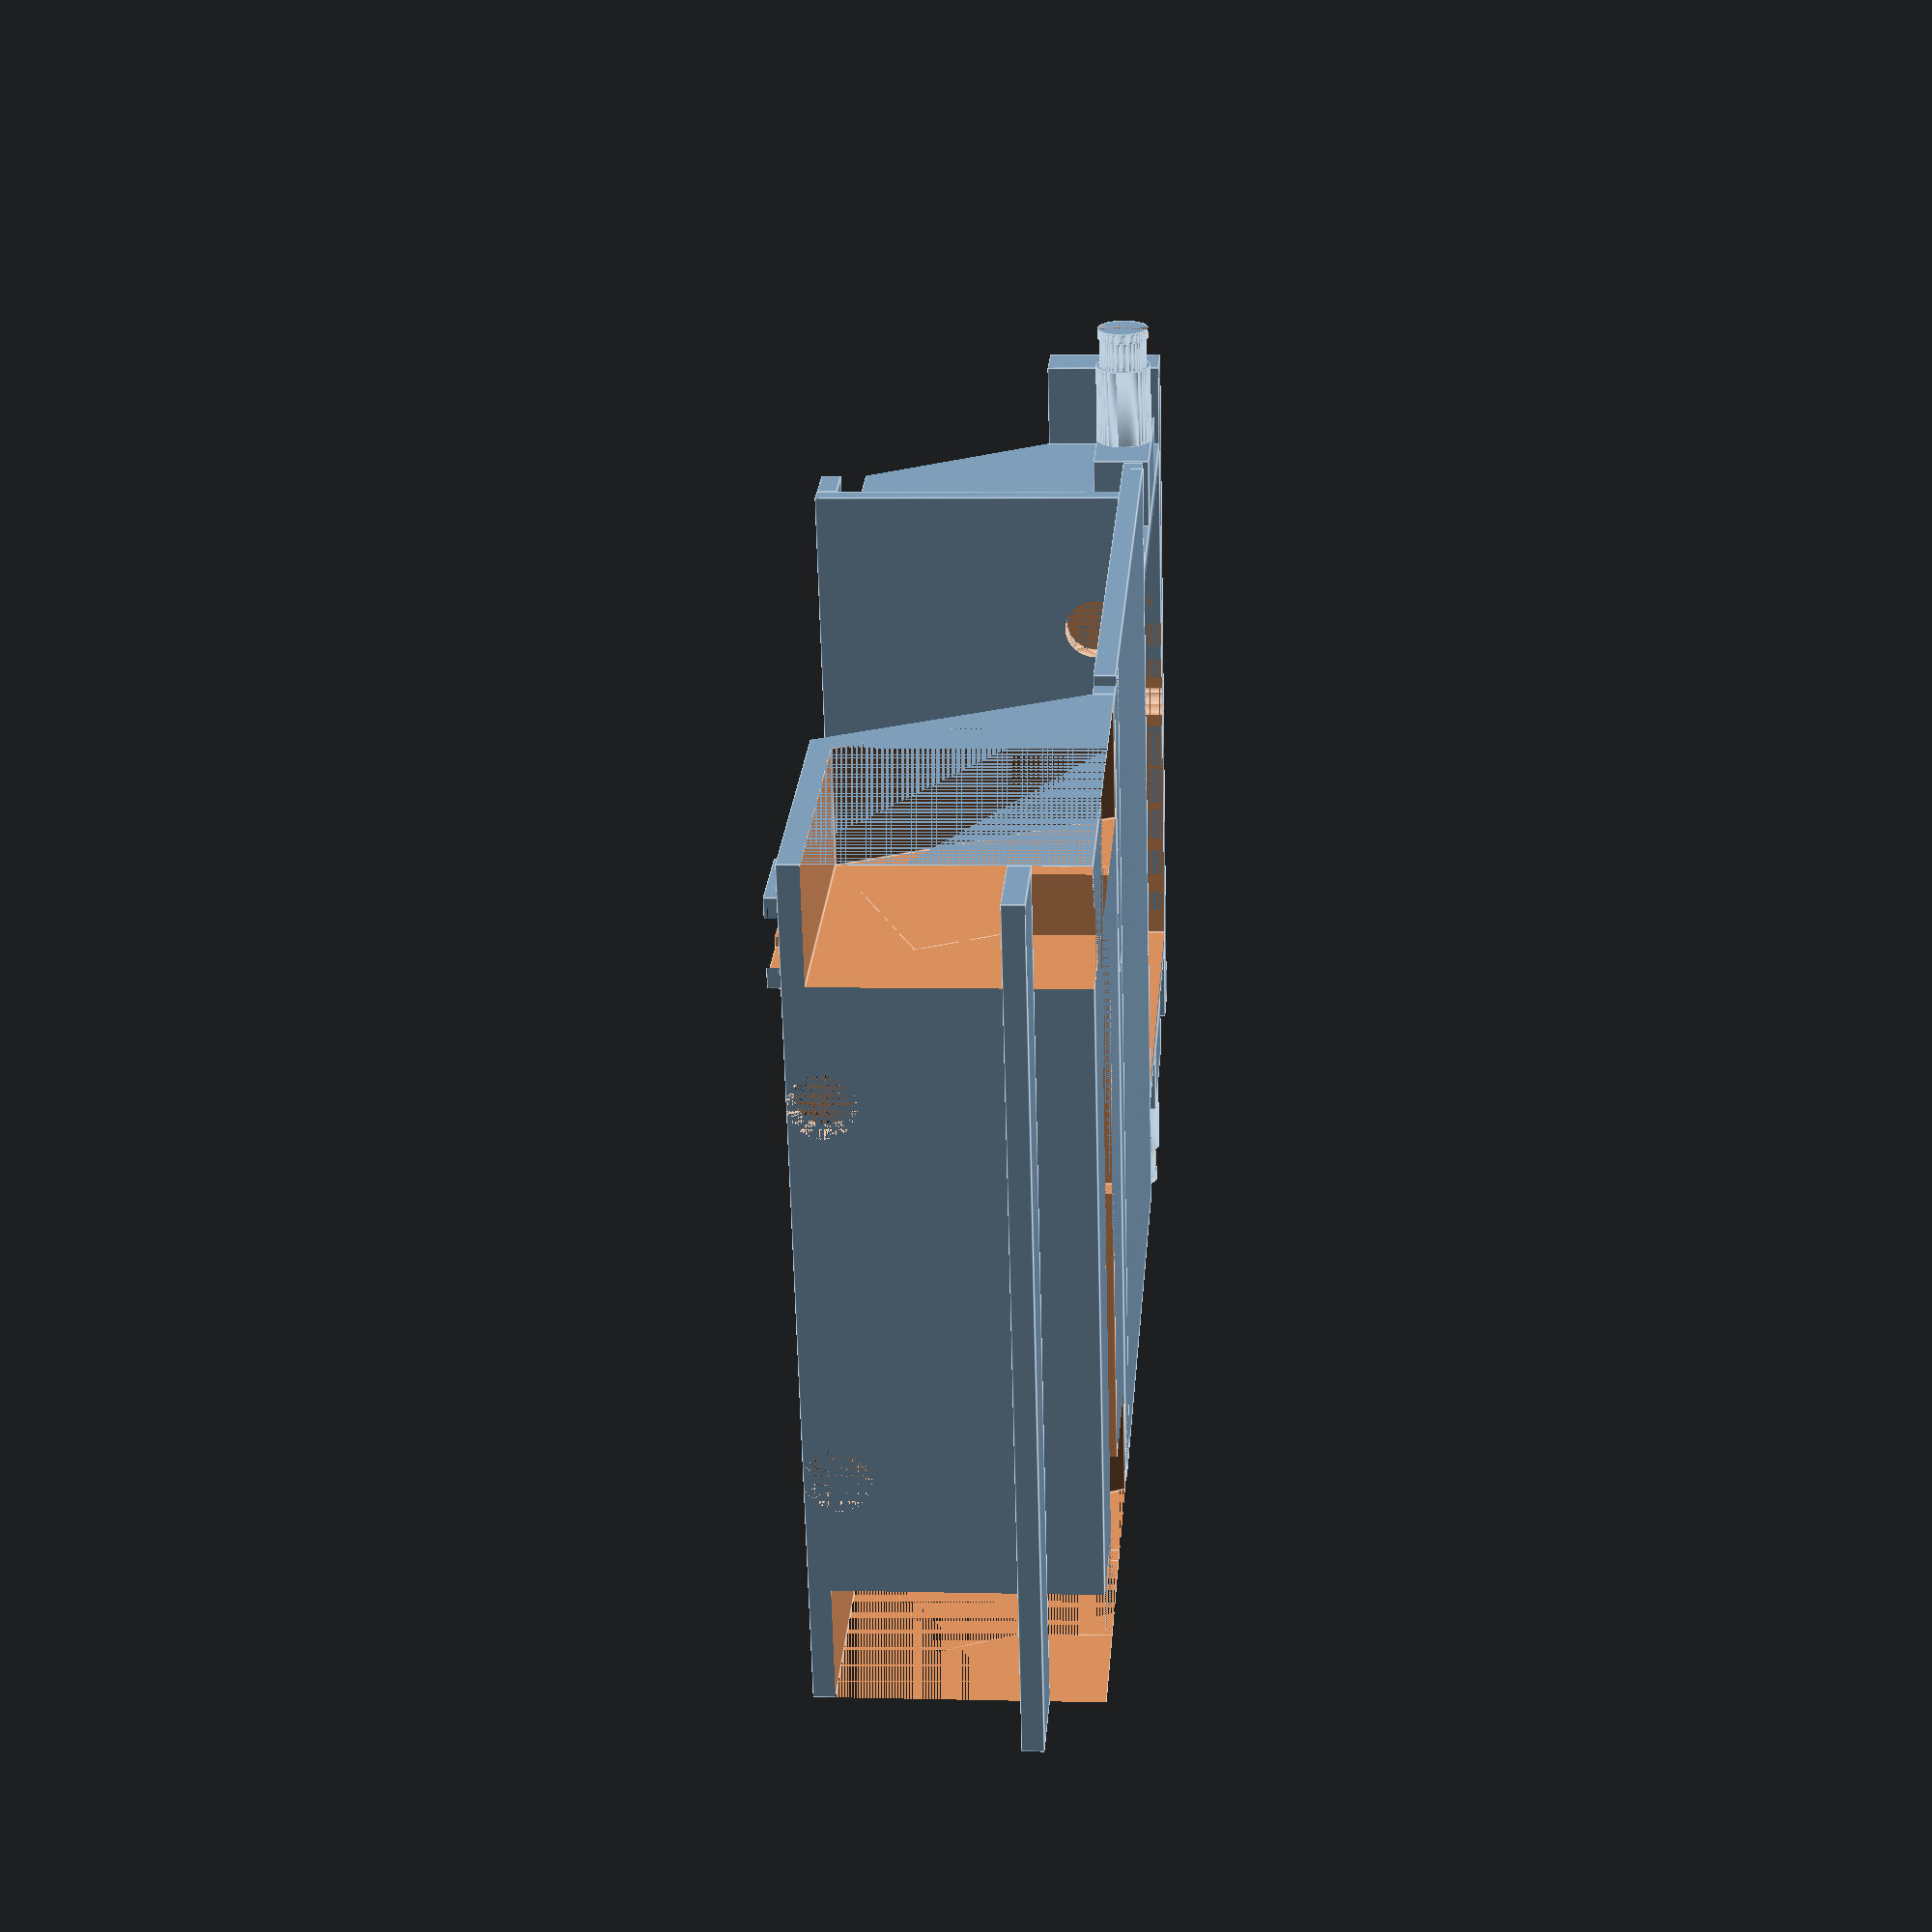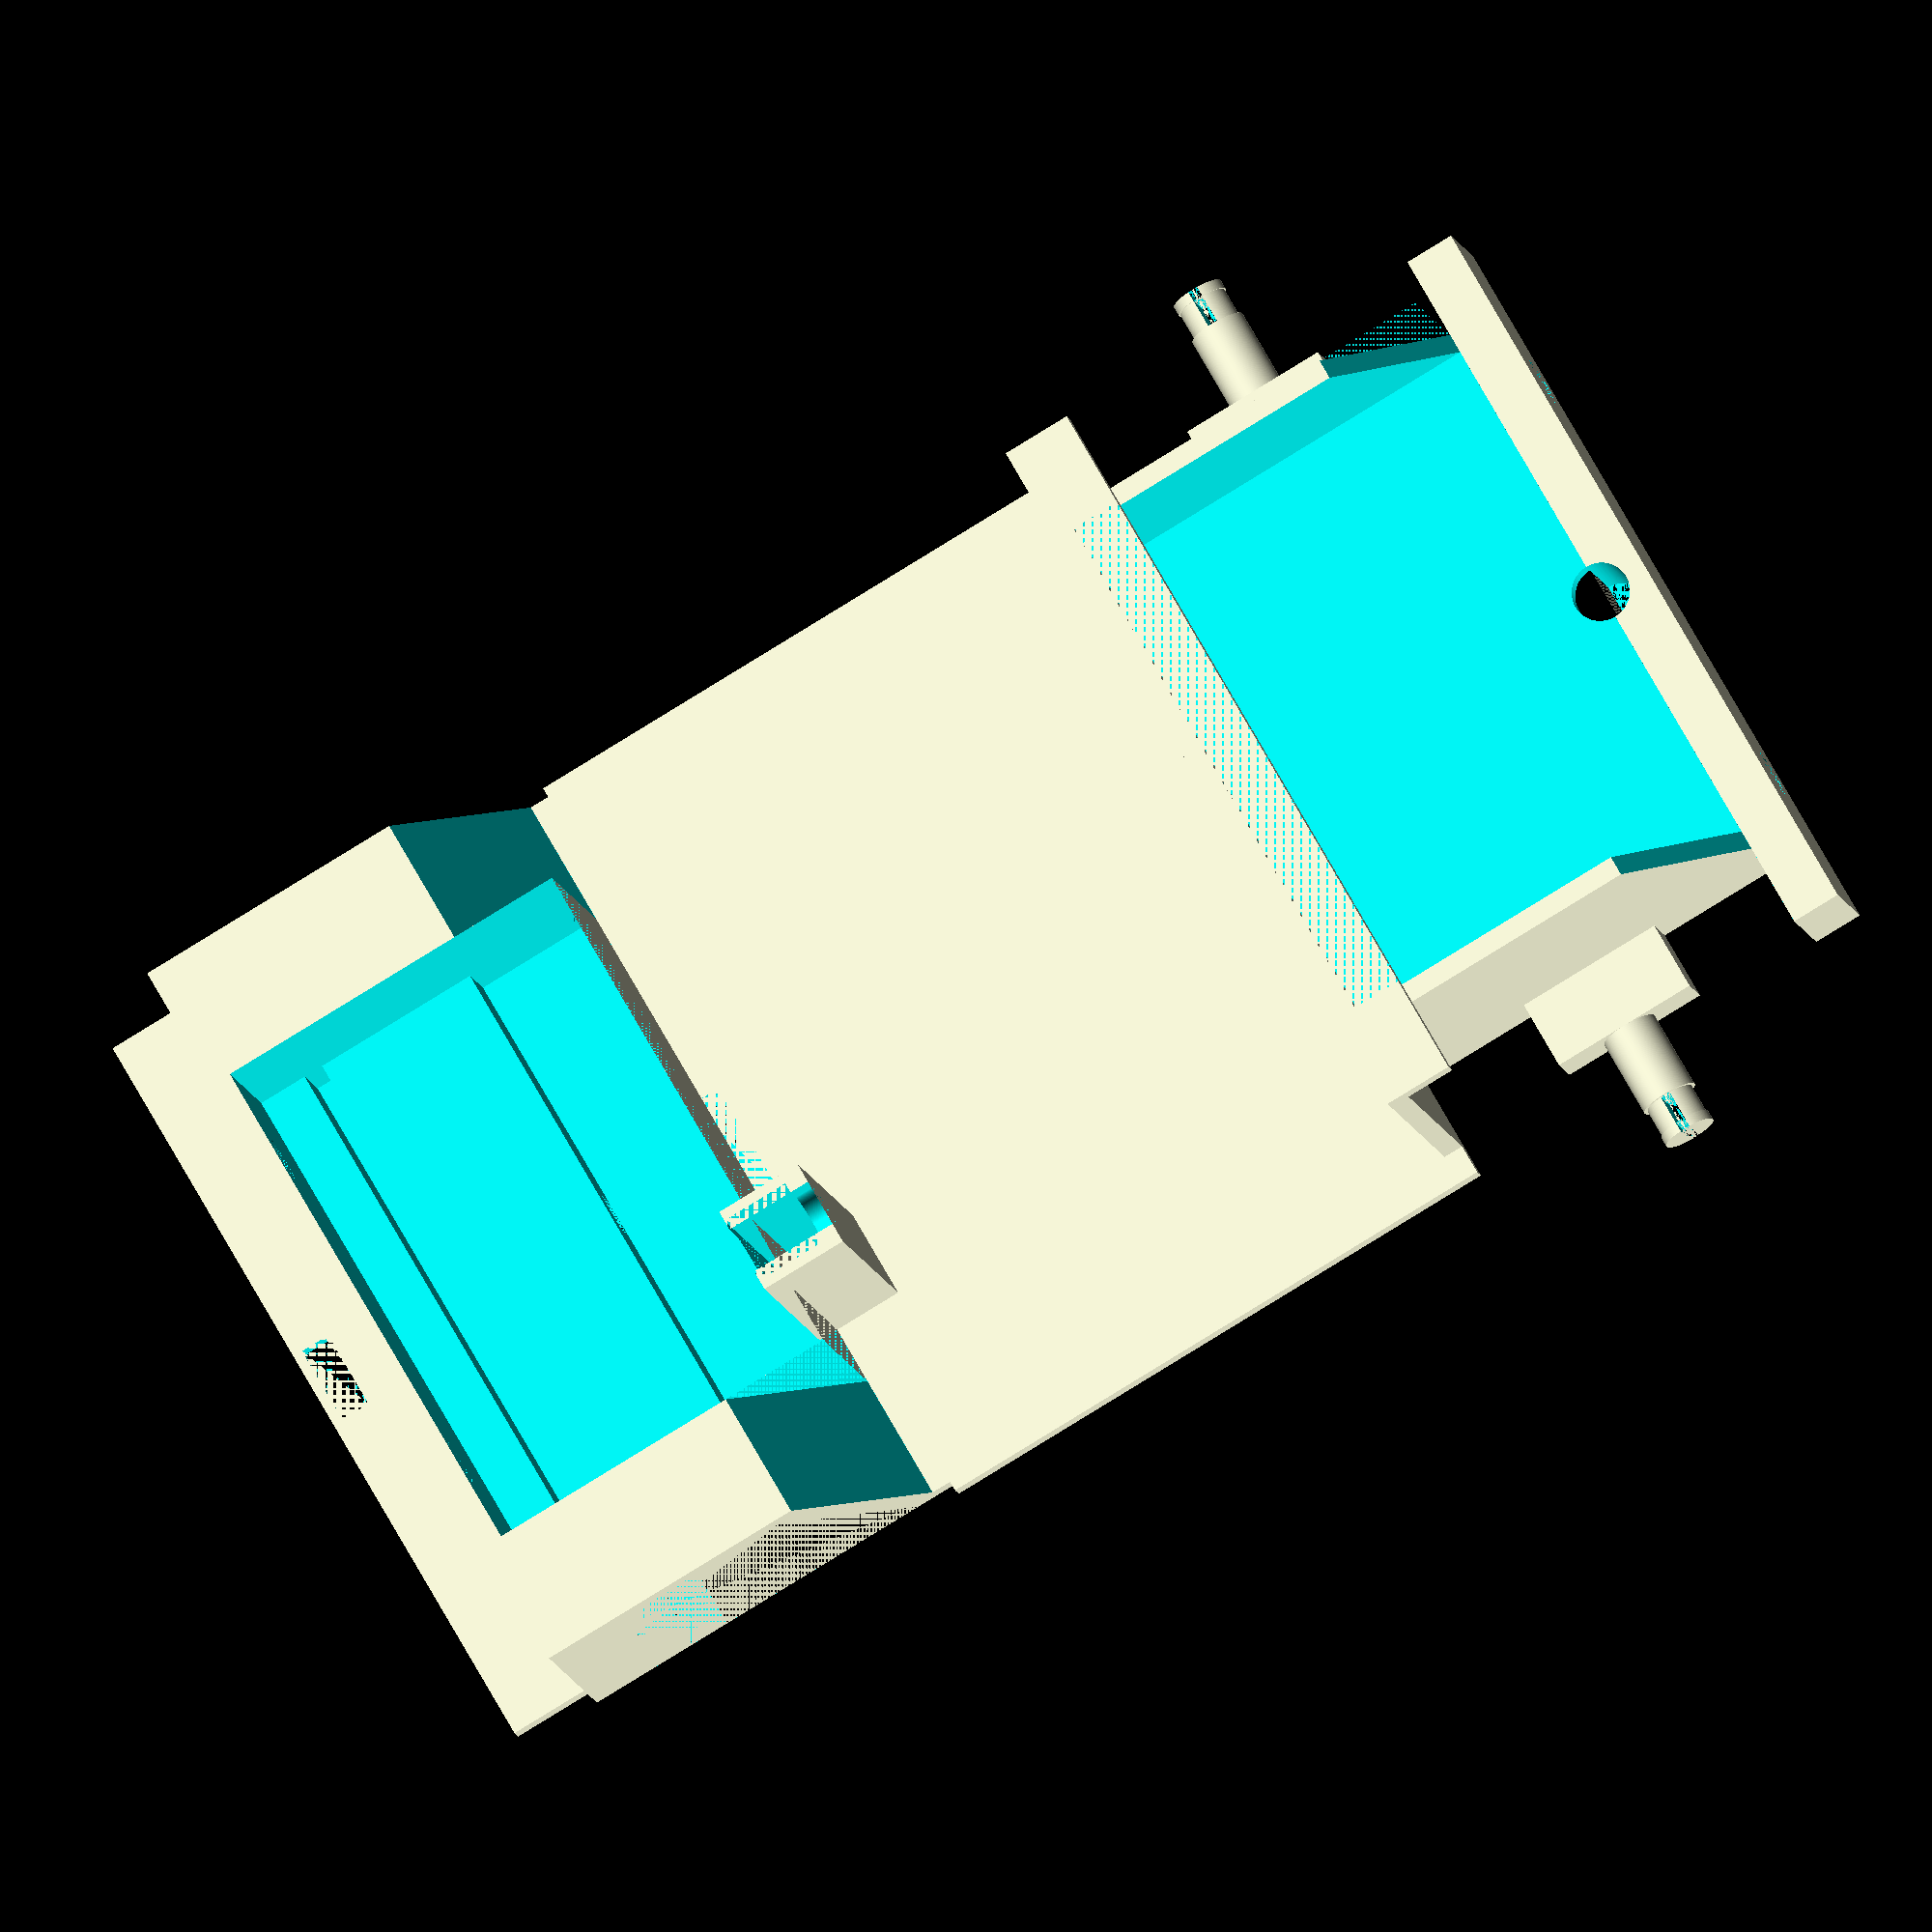
<openscad>
 $fn=180;

thickness = 2;

// rest
length_wheel = 40;


length_step_in = 45;
width_step_in = 5;
height_step_in = 5;

width_axis_back_holder = 7;
diameter_axis_back_axis_clip = 5;
width_axis_back_axis_clip = 3;

// Back
back_axis_holder_length = 15;
back_diameter_axis = 5.7;
back_axis_clip_end = 5.3;
back_axis_width = 12;

module axis() {
    cube([back_axis_holder_length, back_diameter_axis, width_axis_back_holder]);
    translate([back_axis_holder_length / 2, back_diameter_axis / 2, width_axis_back_holder]) {
        cylinder(d=back_diameter_axis, back_axis_width - width_axis_back_axis_clip - 1);
            
        translate([0, 0, back_axis_width - width_axis_back_axis_clip - 1]) {
            difference() {
                cylinder(d=diameter_axis_back_axis_clip, width_axis_back_axis_clip);
                translate([-1/2, - diameter_axis_back_axis_clip / 2, 0]) cube([1, diameter_axis_back_axis_clip, width_axis_back_axis_clip]);
            }
            
            translate([0, 0, width_axis_back_axis_clip]) difference() {
                cylinder(d=back_axis_clip_end, 1);
                translate([-1/2, - back_axis_clip_end / 2, 0]) cube([1, back_axis_clip_end, 1]);
            }
        }
    }
}

module back() {
    wheel_width = 11;
    
    back_length = 1;

    back_bumper_width = 77;
    back_bumper_length = 5;
    back_bumper_light_diameter_outter = 5.2;
    back_bumper_light_diameter_inner = 6;
    back_bumper_light_y_offset = 2;
    back_bumper_light_diameter = back_bumper_light_diameter_inner;

    trunk_width = 56;
    
    trunk_length = 40;
    trunk_height = 19;

    trunk_hole_diameter = 5.8;
    trunk_hole_x_offset = 0;

    trunk_clip_length = 5;

    back_bumper_height = 2 * thickness + back_bumper_light_diameter + 2;
    back_height = back_bumper_height + trunk_height;
        
    back_seat_width = 80;
   
    width = 2 * thickness + trunk_width + 2 * wheel_width;

    // bumper
    difference() {
        translate([0, (width - back_bumper_width) / 2, 0]) cube([back_bumper_length, back_bumper_width, back_bumper_height]);
        
        // lights
        translate([0, wheel_width + thickness, thickness + back_bumper_light_diameter / 2]) {
            translate([0, back_bumper_light_diameter / 2 + back_bumper_light_y_offset, 0]) rotate([0, 90, 0]) cylinder(d1=back_bumper_light_diameter_outter, d2=back_bumper_light_diameter_inner, 2 * back_bumper_length);
            translate([0, trunk_width - back_bumper_light_diameter / 2 - back_bumper_light_y_offset, 0]) rotate([0, 90, 0]) cylinder(d1=back_bumper_light_diameter_outter, d2=back_bumper_light_diameter_inner, 2 * back_bumper_length);
        }
        // hole
        translate([back_bumper_length, (width - back_bumper_width) / 2 + back_bumper_width / 2, 0]) cylinder(d=trunk_hole_diameter, 2 * back_bumper_height);
    }
        
    // trunk
    translate([back_bumper_length, wheel_width, 0])  difference() {
        cube([trunk_length, 2* thickness + trunk_width, back_height]);
        
        // actual trunk
        translate([0, thickness, back_bumper_height]) cube([trunk_length, trunk_width, back_height]);
        
        // below trunk
        translate([0, thickness, - back_height + back_bumper_height - thickness]) cube([trunk_length, trunk_width, back_height]);
        
        // slope
        translate([0, 0,back_bumper_height]) rotate([0, -60, 0]) cube([2 * back_height, width, 2 * back_height]);
        
        // hole
        translate([trunk_hole_x_offset, thickness + trunk_width / 2, back_bumper_height - 1.5 * thickness]) cylinder(d=trunk_hole_diameter, 2 * thickness);
    }
   
    // trunk clips
   translate([back_bumper_length + trunk_length - trunk_clip_length, (width - back_seat_width) / 2 + thickness, back_height])  difference() {
       
      cube([trunk_clip_length, back_seat_width - 2 * thickness, thickness]); 
      translate([0, wheel_width - (width - back_seat_width) / 2, 0]) cube([trunk_clip_length, trunk_width, thickness]);
   }
   
    // axis back
    translate([back_bumper_length + trunk_length / 2 - back_axis_holder_length / 2, wheel_width, 0]) rotate([90, 0, 0]) axis();
    translate([back_bumper_length + trunk_length / 2 - back_axis_holder_length / 2, width - wheel_width, back_diameter_axis]) rotate([-90, 0, 0]) axis();
               
    // trunk border to seat area
    translate([back_bumper_length + trunk_length, 0, 0])   cube([thickness, width, thickness]);
    translate([back_bumper_length + trunk_length, thickness + (width - back_seat_width) / 2, thickness])  difference() {
         cube([thickness, back_seat_width - 2 * thickness, back_height]);
         // lights
        translate([0, wheel_width , back_bumper_light_diameter / 2]) {
            translate([0, back_bumper_light_diameter / 2, 0]) rotate([0, 90, 0]) cylinder(d=back_bumper_light_diameter, 2 * back_bumper_length);
            translate([0, trunk_width - back_bumper_light_diameter / 2 - thickness, 0]) rotate([0, 90, 0]) cylinder(d=back_bumper_light_diameter,2 * back_bumper_length);
        }
    }
}

back();

module front() {
    seating_area_length = 7;
    
    steering_wheel_length = 9;
    steering_wheel_width = 9;
    steering_wheel_height = 32;
    steering_wheel_hole_diameter = 4.9;
    steering_wheel_y_offset = 52;
    
    connect_hole_length = 3;
    connect_hole_width = 12;
    
    fender_height = 26;
    
    motor_length = 37;
    motor_width = 54;
    
    front_axis_x_offset = 15;
    front_axis_length = 13;
    front_axis_height = 8;
    front_axis_hole_height = 6;
    front_axis_hole_width = 4;
        
    front_wheels_y_rotate = 25;
    wheel_width = 11;
    
    radiator_length = 8;
    radiator_y_offset = 5;
   
    radiator_hole_length = 3;
    radiator_hole_width = 8;
    radiator_hole_x_offsets = 4;
    
    
    light_diameter_outter = 5.2;
    light_diameter_inner = 6;

    // old
    height_front_wheels = 9; // Couldn't measure properly
    width = motor_width + 2 * thickness + 2 * wheel_width; // 82;

    // steering wheel
    difference() {
        cube([seating_area_length, width, thickness]);
        
        //connect hole
        translate([steering_wheel_length - connect_hole_length - 1, width / 2 - connect_hole_width / 2, 0]) cube([connect_hole_length, connect_hole_width, thickness]);
    }
    translate([0, steering_wheel_y_offset, 0]) difference() {
        cube([steering_wheel_length, steering_wheel_width, steering_wheel_height]);
        translate([thickness, 0.5 * thickness, 0]) cube([steering_wheel_length - 1 * thickness, steering_wheel_width - 1 * thickness, steering_wheel_height]);
        
        translate([0, steering_wheel_length / 2, 29]) rotate([0, 90, 0]) cylinder(d=steering_wheel_hole_diameter, 2 * steering_wheel_length);
        translate([0, steering_wheel_length / 2 - steering_wheel_hole_diameter / 2, 29]) cube([2 * steering_wheel_length, steering_wheel_hole_diameter, 2 * steering_wheel_length]);
    }
    
    module frontWheels() {
        front_wheells_upper_cut_length = 20;
        translate([-front_wheells_upper_cut_length * cos(front_wheels_y_rotate), -thickness, sin(front_wheels_y_rotate) * front_wheells_upper_cut_length + thickness]) 
            rotate([0, front_wheels_y_rotate, 0]) cube([front_wheells_upper_cut_length, (width - motor_width) / 2 + thickness, fender_height + 10]);
        translate([thickness, 0, 0]) 
            rotate([0, front_wheels_y_rotate, 0]) cube([20, wheel_width, (fender_height - thickness) / cos(front_wheels_y_rotate)]);
        translate([thickness - 1 + tan(front_wheels_y_rotate) * fender_height, 0, 0]) cube([length_wheel, wheel_width, fender_height - thickness]);
    }
    
    translate([seating_area_length, 0, 0]) difference() {
        cube([motor_length + thickness, width, fender_height]);
        
        translate([-seating_area_length + steering_wheel_length - connect_hole_length - 1, width / 2 - connect_hole_width / 2, 0]) cube([connect_hole_length, connect_hole_width, thickness]);
        
        // front wheels
        frontWheels();
        translate([0, width - wheel_width, 0]) frontWheels();
        
        // axis
        translate([front_axis_x_offset, 0, 0]) cube([front_axis_length, width, front_axis_height]);
        translate([front_axis_x_offset - thickness, width / 2 - front_axis_hole_width / 2, 0]) cube([front_axis_length + 2 * thickness, front_axis_hole_width, front_axis_hole_height]);
        
        // front area
        // motor
        translate([0, (width - motor_width) / 2, height_front_wheels]) cube([motor_length, motor_width, fender_height]);
        
        translate([0, (width - motor_width) / 2, thickness]) cube([front_axis_x_offset - thickness, motor_width, fender_height]);
        
        translate([front_axis_x_offset + front_axis_length + thickness, (width - motor_width) / 2, thickness]) cube([thickness, motor_width, fender_height]);
        
        lights_y_offset = 9;
        lights_z_offset = 23;
        
        // lights
        translate([motor_length, wheel_width + thickness + lights_y_offset, lights_z_offset]) rotate([0, 90, 0]) cylinder(d1=light_diameter_outter, d2=light_diameter_inner, thickness);
        translate([motor_length, wheel_width + motor_width + thickness - lights_y_offset, lights_z_offset]) rotate([0, 90, 0]) cylinder(d1=light_diameter_outter, d2=light_diameter_inner, thickness);
    }
     
    translate([seating_area_length + motor_length + 2, 0, radiator_y_offset]) {
        difference() {
            cube([radiator_length, width, thickness]);
            translate([radiator_hole_x_offsets, width / 2 - radiator_hole_width / 2, 0]) cube([radiator_hole_length, radiator_hole_width, thickness]);
        }
    }
}

translate([100, 1, 0]) front();


module middle() {
    
    width = 60;
    depth = 82;
    
    cube([width, depth, thickness]);
}

translate([45, 0, 0]) middle();


</openscad>
<views>
elev=175.2 azim=199.4 roll=85.5 proj=p view=edges
elev=189.8 azim=330.0 roll=169.6 proj=o view=wireframe
</views>
